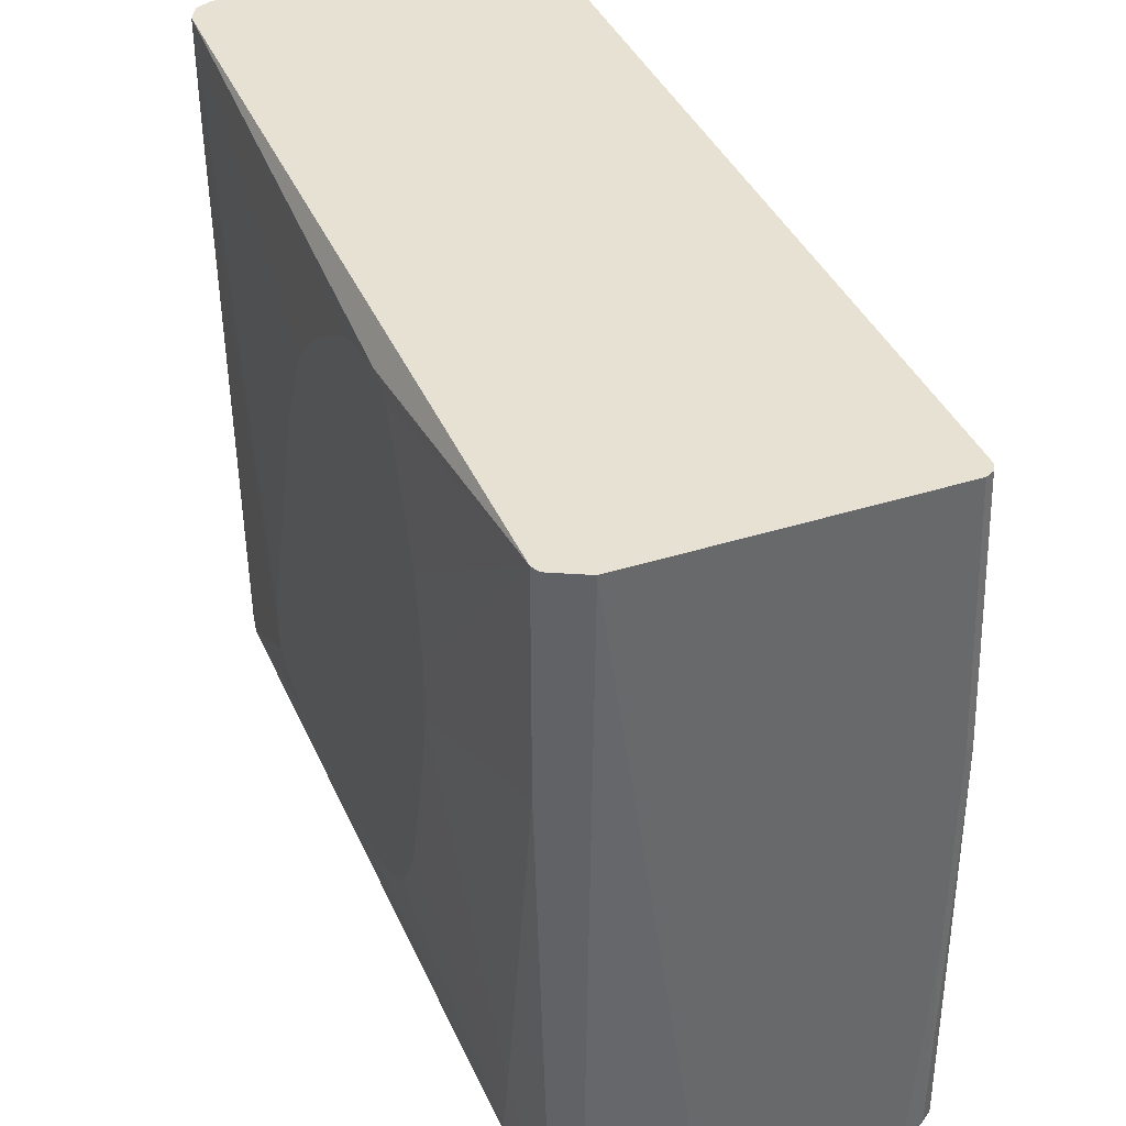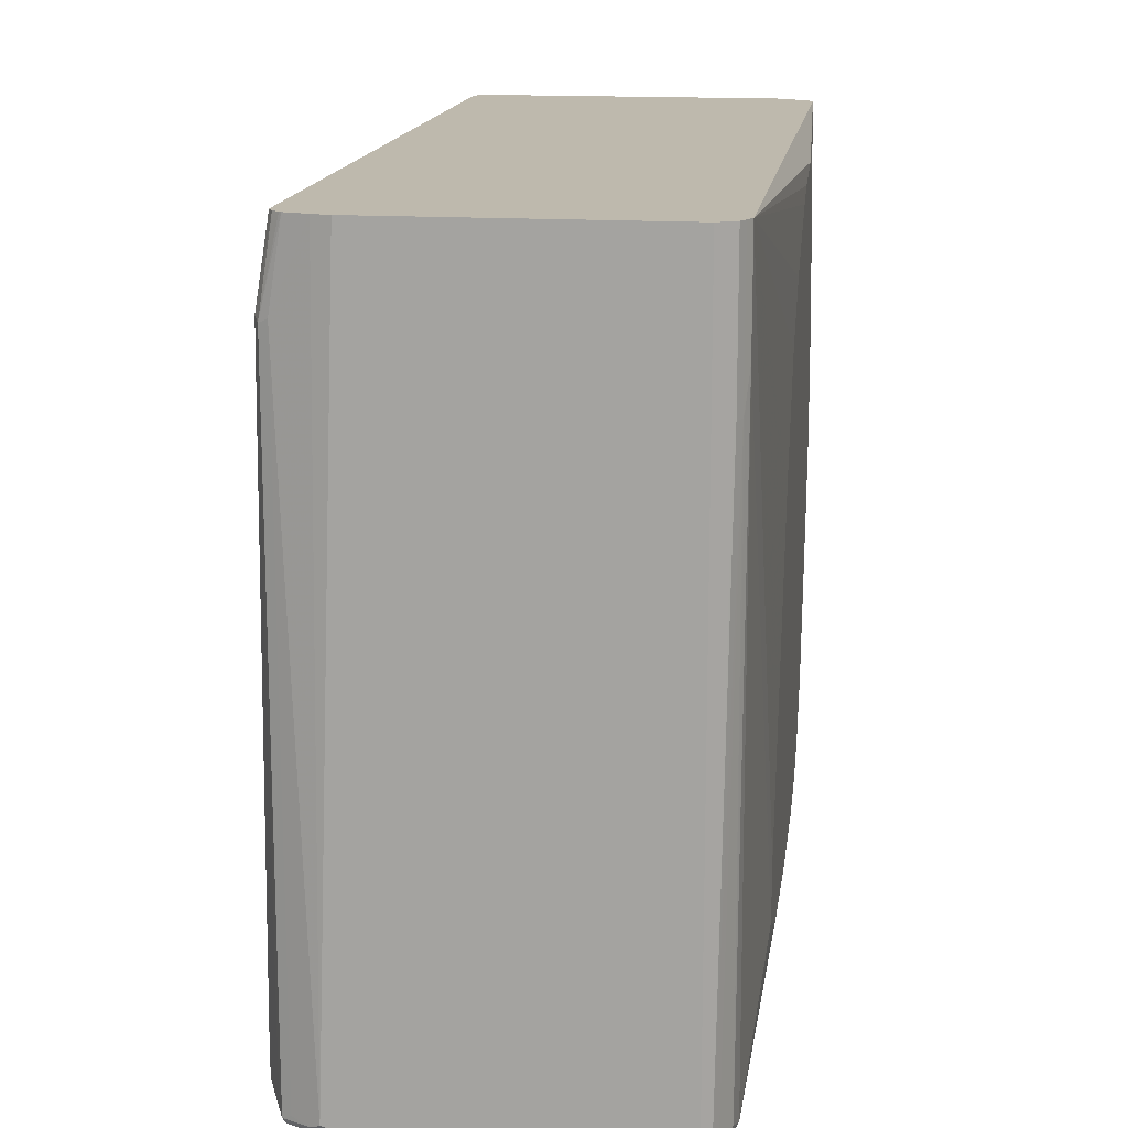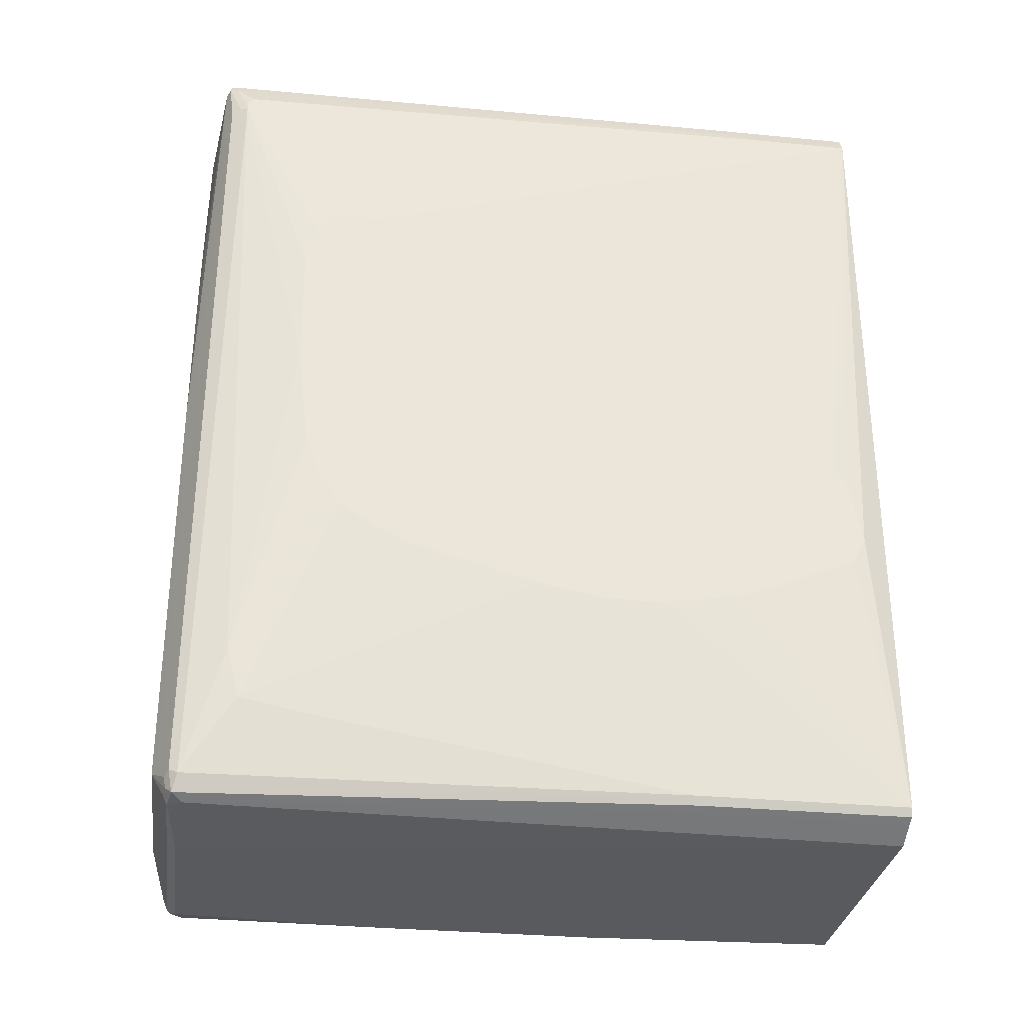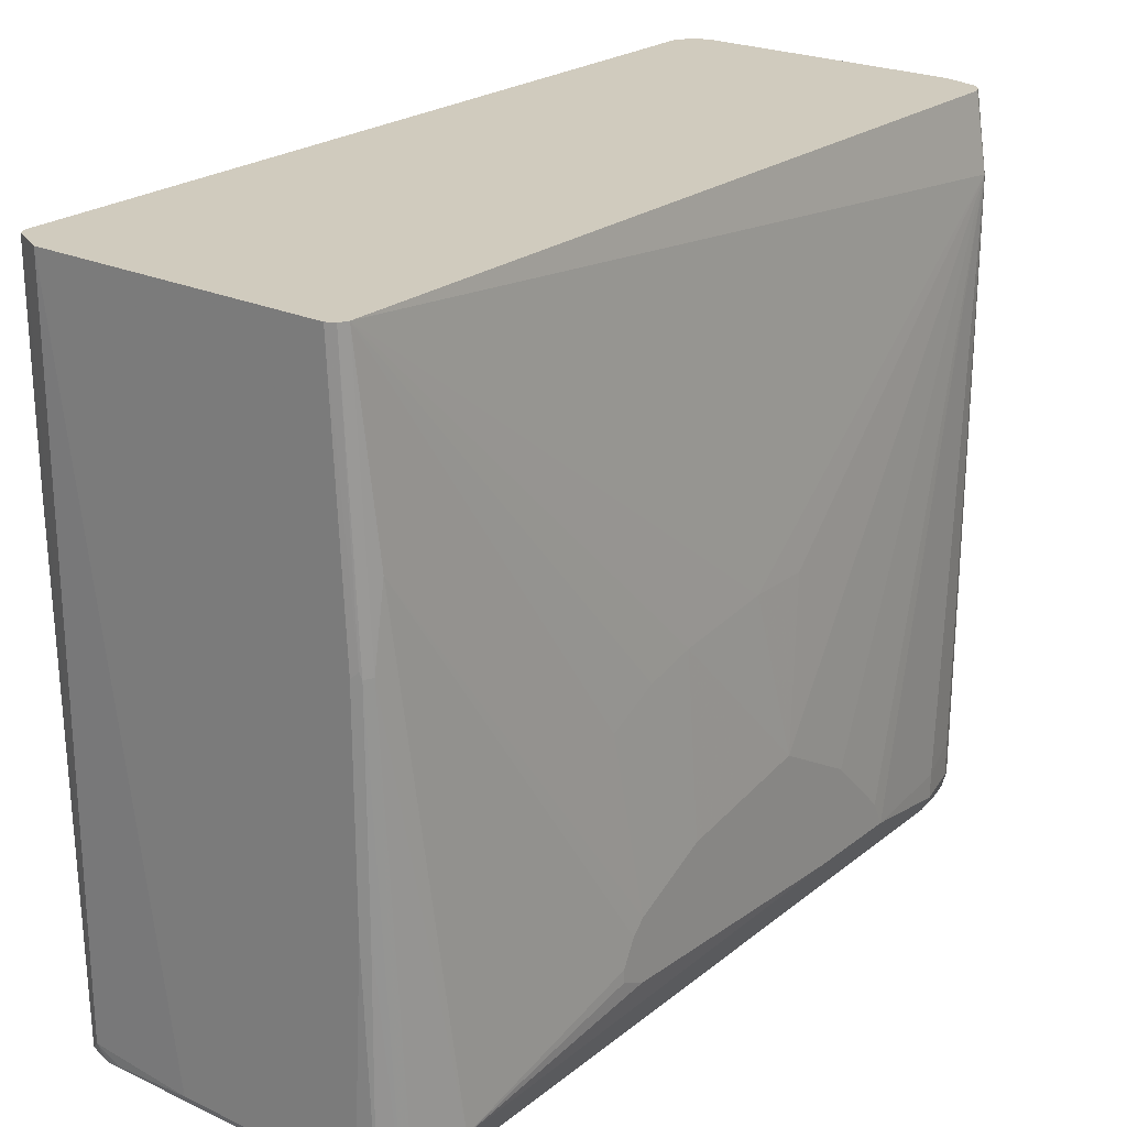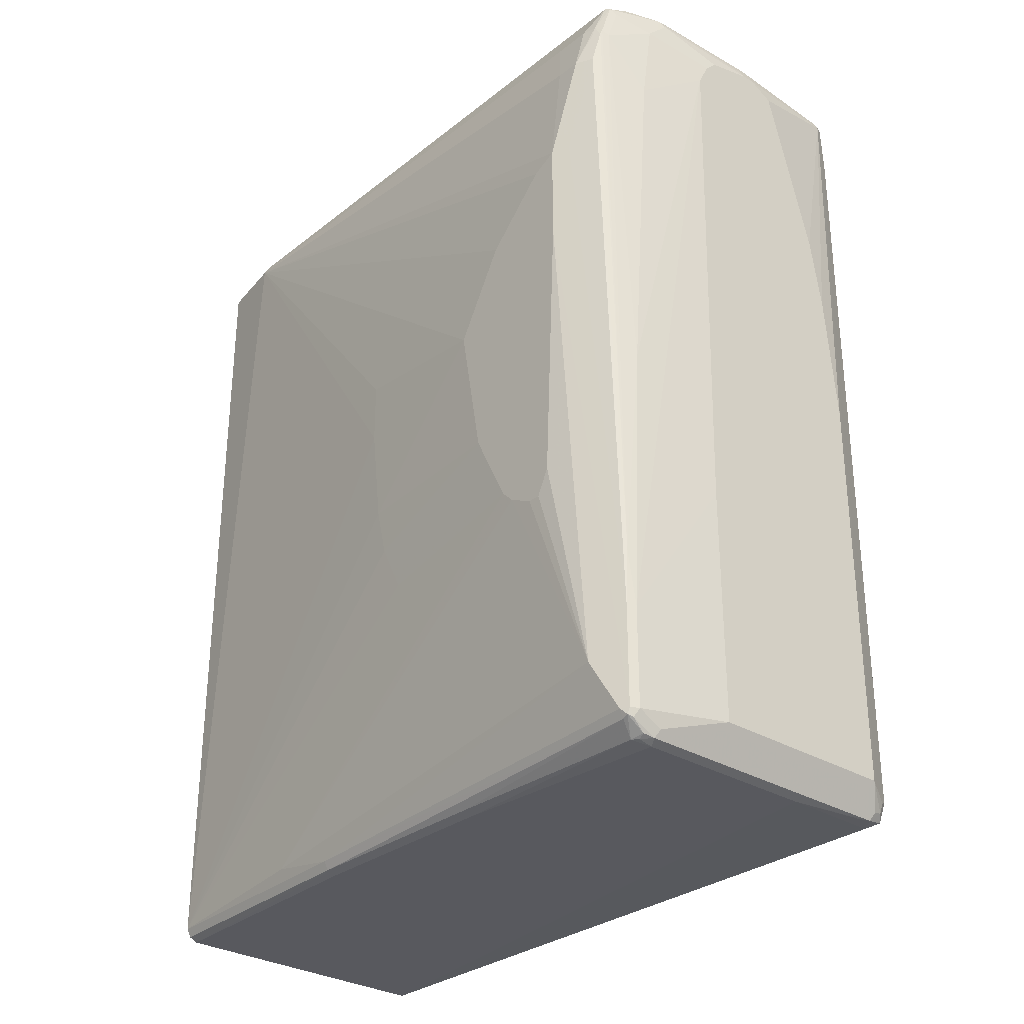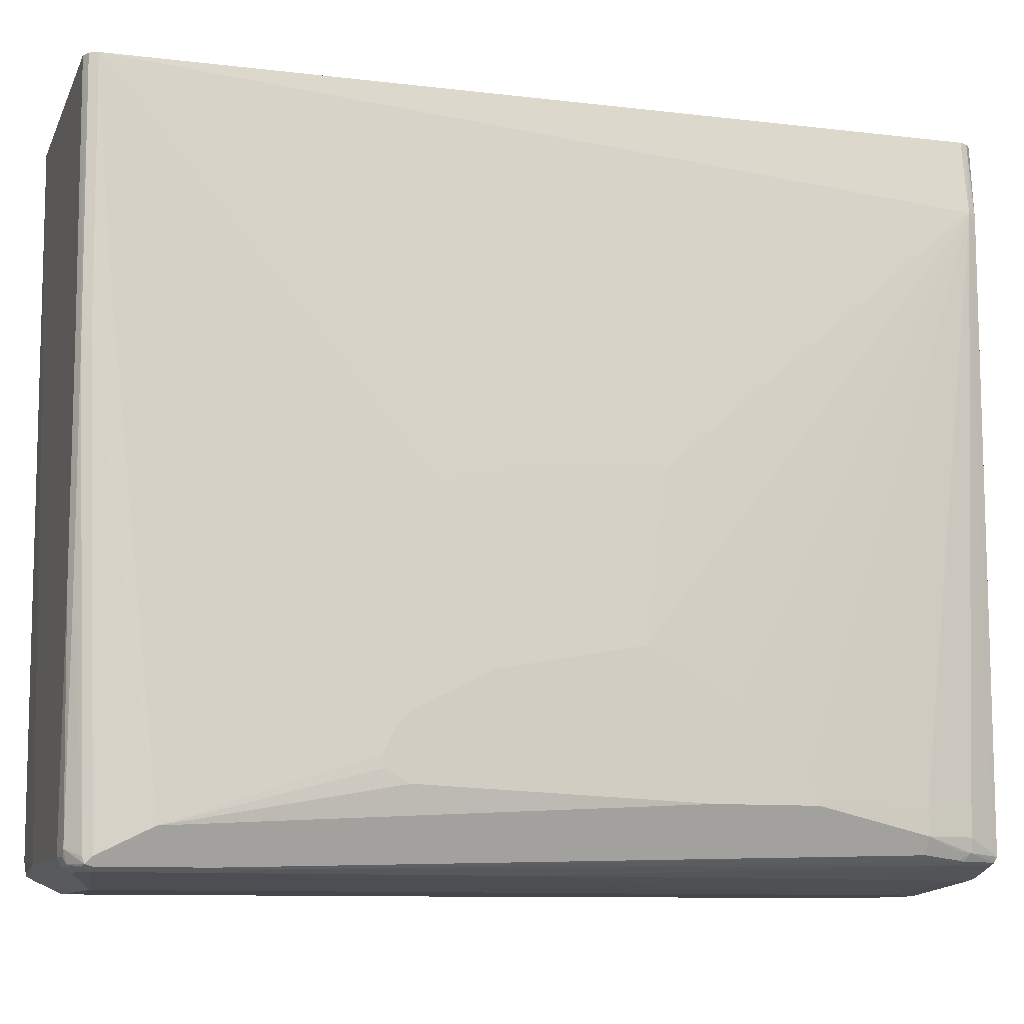
<metadata>
{"format":"obj","ext":"obj","renderer":"f3d","projection":"perspective","resolution":1024,"background":"white","views":[{"elev":38.9,"azim":-21.7,"up":"+Z"},{"elev":15.3,"azim":-172.1,"up":"+Z"},{"elev":-30.9,"azim":-97.9,"up":"+Y"},{"elev":23.4,"azim":38.0,"up":"+Z"},{"elev":-30.3,"azim":138.4,"up":"+Y"},{"elev":-10.1,"azim":73.0,"up":"+Z"}]}
</metadata>
<code>
v 0.1344 0.5872 0.2014
v -0.2181 0.5872 0.2014
v 0.1559 0.5826 0.2014
v 0.1678 0.5872 -0.7215
v -0.2181 0.5872 -0.7383
v -0.2293 0.5817 0.2014
v 0.1846 0.5743 0.2014
v 0.2014 0.5706 0.1006
v 0.179 0.5817 -0.7272
v 0.1678 0.5817 -0.7328
v 0.1174 0.5872 -0.7383
v -0.2181 0.5817 -0.7496
v -0.2265 0.5831 -0.7467
v -0.2293 0.5817 -0.7383
v -0.2404 0.5762 0.2014
v 0.1875 0.5722 0.2014
v 0.2125 0.5649 0.09507
v 0.2014 0.5706 -0.7215
v 0.1762 0.579 -0.7341
v 0.2125 0.5649 -0.7272
v 0.1174 0.5817 -0.7496
v -0.05031 0.5761 -0.7607
v -0.05031 0.5649 -0.7663
v -0.2181 0.5706 -0.7551
v -0.2293 0.5761 -0.7496
v -0.2405 0.5761 0.01674
v -0.2349 0.5706 -0.7383
v -0.2461 0.5649 0.01674
v -0.2461 0.5651 0.2014
v 0.1958 0.5649 0.2014
v 0.2181 0.5538 0.1006
v 0.1258 0.579 -0.7509
v 0.2097 0.5622 -0.7341
v 0.2181 0.5538 -0.7215
v 0.2307 0.5202 -0.7236
v -0.03354 0.5761 -0.7607
v -0.03354 0.5649 -0.7663
v -0.05031 0.5538 -0.7719
v -0.0839 0.537 -0.7719
v -0.151 0.302 -0.7719
v -0.1678 0.2013 -0.7719
v -0.1846 0.01667 -0.7719
v -0.1958 0.02231 -0.7663
v -0.2405 0.5146 -0.7439
v -0.2461 0.5257 -0.7328
v -0.2293 -0.5481 -0.7496
v -0.2517 0.5202 -0.7215
v -0.2475 0.5391 -0.7215
v -0.2475 0.5454 -0.7132
v -0.2475 0.5622 0.02513
v -0.2517 0.5538 0.06706
v -0.2517 0.5538 0.2014
v 0.2014 0.5538 0.2014
v 0.2517 0.03346 -0.2685
v 0.2517 0.1174 -0.2685
v 0.2685 0.08383 -0.4867
v 0.2685 0.2013 -0.5537
v 0.2685 0.2685 -0.6208
v 0.2685 0.2853 -0.6377
v 0.2685 0.302 -0.6712
v 0.2517 0.4531 -0.6712
v 0.2349 0.5202 -0.6545
v 0.2014 -0.5706 0.2014
v 0.1174 0.5706 -0.7551
v -0.02513 0.5622 -0.7677
v 0.2014 0.5538 -0.7383
v 0.1343 0.5538 -0.7551
v 0.2265 0.5118 -0.7341
v 0.2349 0.5202 -0.7048
v 0.2293 0.5314 -0.7104
v 0.2517 0.4531 -0.7048
v 0.2349 0.5034 -0.7215
v 0.2293 0.5034 -0.7328
v -0.03354 0.5538 -0.7719
v -0.1846 -0.537 -0.7719
v -0.1958 -0.5314 -0.7663
v -0.2405 0.4978 -0.7439
v -0.2461 0.5089 -0.7328
v -0.2181 -0.5538 -0.7551
v -0.2154 -0.5677 -0.7523
v -0.2237 -0.5761 -0.7439
v -0.2349 -0.5538 -0.7383
v -0.2517 0.5034 -0.7215
v -0.2685 0.2349 -0.6208
v -0.2685 0.2853 -0.6041
v -0.2685 0.3187 -0.5873
v -0.2685 0.3187 -0.5202
v -0.2685 0.1846 -0.1343
v -0.2685 0.1342 -0.03357
v -0.2685 0.1174 -2.584e-05
v -0.2685 0.05025 0.06706
v -0.2685 -0.05025 0.1342
v -0.2685 -0.08383 0.151
v -0.2685 -0.1678 0.1678
v -0.2573 -0.1678 0.1902
v -0.2517 -0.5538 0.2014
v 0.2517 -0.1006 -0.2852
v 0.2685 -0.1006 -0.5202
v 0.2685 0.1678 -0.6712
v 0.2293 -0.4195 -0.7496
v 0.2573 0.302 -0.6936
v 0.2461 0.4531 -0.7159
v 0.1958 -0.5817 0.2014
v 0.2181 -0.5706 -0.1511
v 0.2181 -0.5538 -0.05043
v 0.2685 -0.2013 -0.5705
v 0.2517 -0.2349 -0.3356
v 0.2517 -0.2013 -0.3188
v 0.2517 -0.1678 -0.302
v 0.03354 0.537 -0.7719
v 0.151 0.537 -0.7551
v 0.2181 0.5034 -0.7383
v 0.2265 -0.3439 -0.7509
v 0.2405 0.4531 -0.7272
v 0.0839 -0.537 -0.7719
v -0.179 -0.5481 -0.7663
v -0.2014 -0.5706 -0.7551
v -0.1958 -0.5817 -0.7496
v -0.2097 -0.579 -0.7467
v -0.2125 -0.5817 -0.7328
v -0.2349 -0.5706 -0.08397
v -0.2461 -0.5649 -0.07835
v -0.2517 -0.5538 -0.08397
v -0.2517 -0.4698 -0.5873
v -0.2517 -0.4531 -0.6712
v -0.2517 -0.3859 -0.688
v -0.2517 0.05025 -0.7048
v -0.2685 0.06704 -0.6208
v -0.2685 -0.2013 0.151
v -0.2685 -0.2517 0.03352
v -0.2685 -0.2685 -0.0168
v -0.2685 -0.2853 -0.1175
v -0.2516 -0.554 0.2014
v 0.2685 -0.2013 -0.6545
v 0.2517 -0.4866 -0.7048
v 0.2293 -0.5538 -0.7496
v 0.2181 -0.4195 -0.7551
v 0.2097 -0.5831 -0.1427
v 0.2125 -0.5817 -0.1511
v 0.1847 -0.5872 0.2014
v 0.2293 -0.5649 -0.7383
v 0.2349 -0.5538 -0.7383
v 0.2685 -0.2181 -0.5873
v 0.05031 0.5202 -0.7719
v 0.06713 0.4866 -0.7719
v 0.1678 0.4195 -0.7551
v 0.2014 -0.05025 -0.7551
v 0.0839 -0.2181 -0.7719
v 0.2181 -0.5538 -0.7551
v 0.1846 -0.5706 -0.7551
v 0.1902 -0.5817 -0.7496
v 0.08947 -0.5481 -0.7663
v -0.06713 -0.5872 -0.7383
v -0.1762 -0.5831 -0.7467
v -0.2097 -0.5831 -0.7299
v -0.2349 -0.5706 0.2014
v -0.2014 -0.5872 0.2014
v -0.2461 -0.5649 0.2014
v -0.2685 -0.2853 -0.2015
v -0.2685 -0.2685 -0.2852
v -0.2685 -0.2181 -0.4698
v -0.2685 -0.2013 -0.5034
v -0.2685 -0.1678 -0.5537
v -0.2685 -0.1174 -0.5873
v -0.2685 -0.06704 -0.6041
v 0.2685 -0.2349 -0.6377
v 0.2685 -0.2349 -0.6208
v 0.2307 -0.5622 -0.7467
v 0.2237 -0.5649 -0.7496
v 0.2014 -0.5872 -0.1511
v 0.2125 -0.5817 -0.4363
v 0.2097 -0.5831 -0.7299
v 0.2055 -0.579 -0.7467
v 0.2034 -0.5831 -0.7383
v 0.1846 -0.5872 -0.7383
v -0.2014 -0.5872 0.2013
v 0.2014 -0.5872 -0.4363
f 84 131 130
f 84 161 160
f 84 132 131
f 84 159 132
f 84 160 159
f 84 129 94
f 84 130 129
f 84 162 161
f 82 124 125
f 84 164 163
f 84 165 164
f 84 128 165
f 82 127 83
f 82 126 127
f 82 123 124
f 84 94 93
f 82 125 126
f 84 163 162
f 83 127 128
f 96 132 159
f 84 92 91
f 99 134 135
f 99 135 136
f 81 123 82
f 98 108 106
f 98 109 108
f 97 109 98
f 96 123 133
f 96 159 123
f 96 131 132
f 96 130 131
f 96 129 130
f 94 96 95
f 94 129 96
f 84 86 85
f 84 87 86
f 84 88 87
f 84 89 88
f 84 90 89
f 84 91 90
f 84 93 92
f 81 122 123
f 63 104 105
f 81 120 121
f 64 67 110
f 63 109 97
f 63 108 109
f 63 107 108
f 63 106 107
f 63 105 106
f 63 139 104
f 63 103 139
f 64 110 74
f 61 69 62
f 60 71 61
f 60 102 71
f 60 101 102
f 60 100 101
f 60 136 100
f 60 99 136
f 100 136 149
f 56 58 57
f 61 71 69
f 81 121 122
f 66 111 67
f 67 111 144
f 81 119 120
f 81 118 119
f 80 118 81
f 80 117 118
f 77 82 83
f 77 83 78
f 75 80 79
f 75 117 80
f 66 112 111
f 75 116 117
f 75 115 152
f 73 114 113
f 73 102 114
f 71 73 72
f 71 102 73
f 68 113 112
f 68 73 113
f 67 144 110
f 75 152 116
f 100 149 137
f 138 171 139
f 100 113 114
f 138 177 172
f 138 170 177
f 138 140 170
f 137 145 147
f 137 148 145
f 136 169 149
f 136 168 169
f 136 142 168
f 138 172 171
f 135 142 136
f 135 166 167
f 134 166 135
f 126 128 127
f 126 165 128
f 125 165 126
f 125 164 165
f 125 163 164
f 125 162 163
f 135 167 143
f 125 161 162
f 139 171 141
f 140 176 153
f 56 59 58
f 172 177 175
f 168 173 169
f 168 172 173
f 153 155 154
f 153 176 155
f 151 174 175
f 151 173 174
f 140 157 176
f 151 169 173
f 149 169 151
f 145 146 147
f 141 168 142
f 141 172 168
f 141 171 172
f 140 177 170
f 140 175 177
f 140 153 175
f 149 151 150
f 100 137 113
f 125 160 161
f 124 159 125
f 115 148 137
f 113 137 147
f 112 147 146
f 112 113 147
f 111 146 145
f 111 112 146
f 111 145 144
f 106 108 107
f 115 137 149
f 105 143 106
f 104 135 105
f 104 142 135
f 104 141 142
f 104 139 141
f 103 140 138
f 103 138 139
f 101 114 102
f 100 114 101
f 105 135 143
f 125 159 160
f 115 149 150
f 115 151 152
f 123 159 124
f 122 133 123
f 122 158 133
f 121 158 122
f 121 156 158
f 120 157 156
f 120 176 157
f 120 155 176
f 115 150 151
f 120 156 121
f 118 154 155
f 118 153 154
f 118 175 153
f 118 151 175
f 118 120 119
f 116 118 117
f 116 151 118
f 116 152 151
f 118 155 120
f 56 60 59
f 9 20 33
f 56 134 99
f 17 31 34
f 17 30 31
f 16 30 17
f 15 28 29
f 15 26 28
f 14 28 26
f 14 27 28
f 14 25 27
f 17 34 20
f 14 26 15
f 12 25 13
f 12 24 25
f 12 38 24
f 12 23 38
f 12 22 23
f 12 36 22
f 12 21 36
f 10 32 21
f 13 25 14
f 10 19 32
f 19 33 32
f 20 35 33
f 25 77 44
f 25 46 77
f 25 76 46
f 25 43 76
f 25 47 27
f 25 45 47
f 25 44 45
f 24 43 25
f 20 34 35
f 24 42 43
f 24 40 41
f 24 39 40
f 24 38 39
f 23 74 38
f 23 37 74
f 22 37 23
f 22 36 37
f 21 32 36
f 24 41 42
f 27 47 48
f 9 33 19
f 9 18 20
f 1 3 4
f 1 7 3
f 1 16 7
f 1 30 16
f 1 53 30
f 1 63 53
f 1 103 63
f 1 140 103
f 1 4 11
f 1 157 140
f 1 158 156
f 1 133 158
f 1 96 133
f 1 52 96
f 1 29 52
f 1 15 29
f 1 6 15
f 1 2 6
f 1 156 157
f 172 175 174
f 1 11 5
f 2 5 14
f 9 19 10
f 8 18 9
f 8 20 18
f 8 17 20
f 7 17 8
f 7 16 17
f 6 14 15
f 5 13 14
f 1 5 2
f 5 12 13
f 5 11 21
f 4 21 11
f 4 10 21
f 4 9 10
f 4 8 9
f 3 8 4
f 3 7 8
f 2 14 6
f 5 21 12
f 56 99 60
f 27 48 49
f 28 49 50
f 47 51 49
f 47 86 51
f 47 85 86
f 47 84 85
f 47 128 84
f 47 83 128
f 46 82 77
f 46 81 82
f 47 49 48
f 46 80 81
f 46 75 79
f 46 76 75
f 45 83 47
f 45 78 83
f 44 78 45
f 44 77 78
f 42 76 43
f 42 75 76
f 46 79 80
f 38 40 39
f 49 51 50
f 51 87 52
f 56 166 134
f 56 167 166
f 56 143 167
f 56 106 143
f 56 98 106
f 56 97 98
f 54 97 56
f 54 63 97
f 51 86 87
f 54 56 55
f 52 94 95
f 52 93 94
f 52 92 93
f 52 91 92
f 52 90 91
f 52 89 90
f 52 88 89
f 52 87 88
f 52 95 96
f 27 49 28
f 38 41 40
f 38 75 42
f 32 74 65
f 32 64 74
f 31 63 54
f 31 53 63
f 31 69 34
f 31 62 69
f 31 61 62
f 31 60 61
f 32 65 36
f 31 59 60
f 31 57 58
f 31 56 57
f 31 55 56
f 31 54 55
f 30 53 31
f 29 51 52
f 28 51 29
f 28 50 51
f 31 58 59
f 38 42 41
f 32 33 66
f 32 67 64
f 38 115 75
f 38 148 115
f 38 145 148
f 38 144 145
f 38 110 144
f 38 74 110
f 37 65 74
f 36 65 37
f 32 66 67
f 35 70 69
f 35 72 73
f 35 71 72
f 35 69 71
f 34 70 35
f 34 69 70
f 33 112 66
f 33 68 112
f 33 35 68
f 35 73 68
f 172 174 173

</code>
